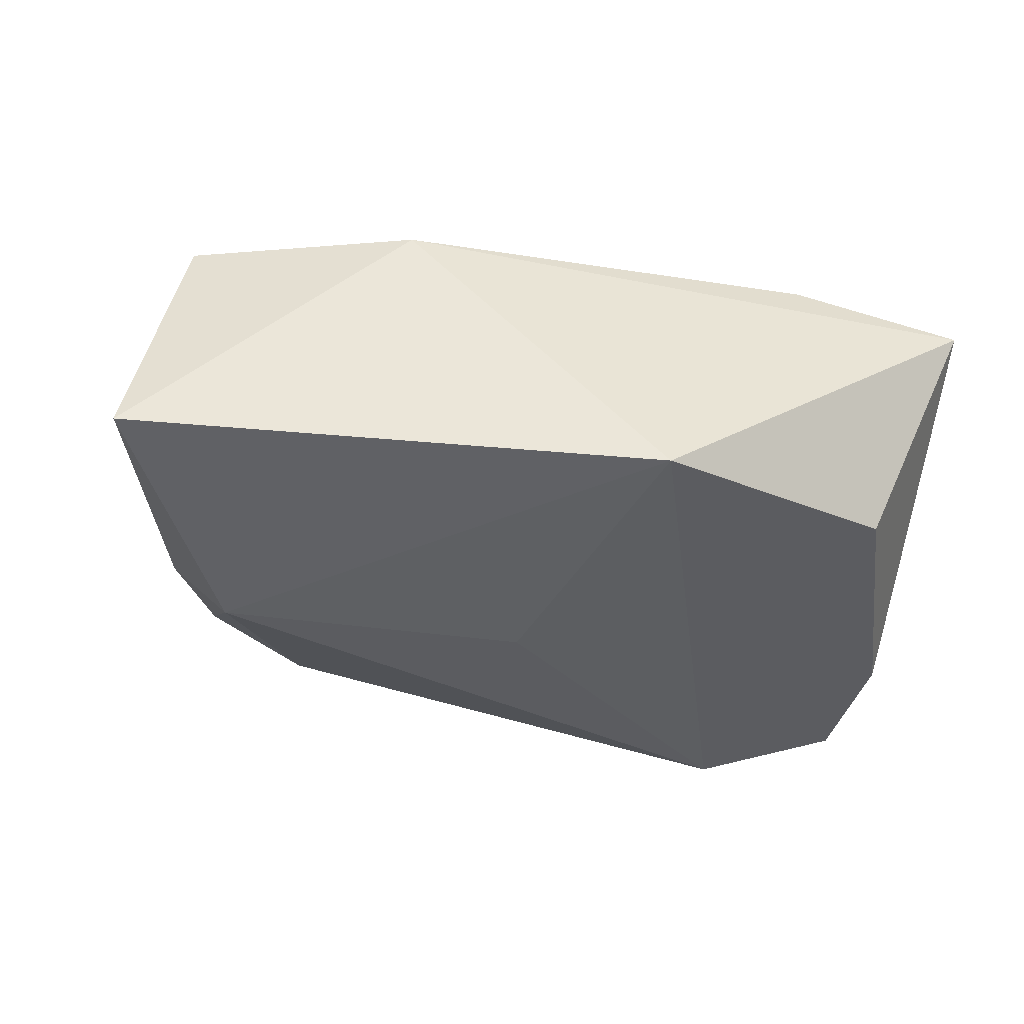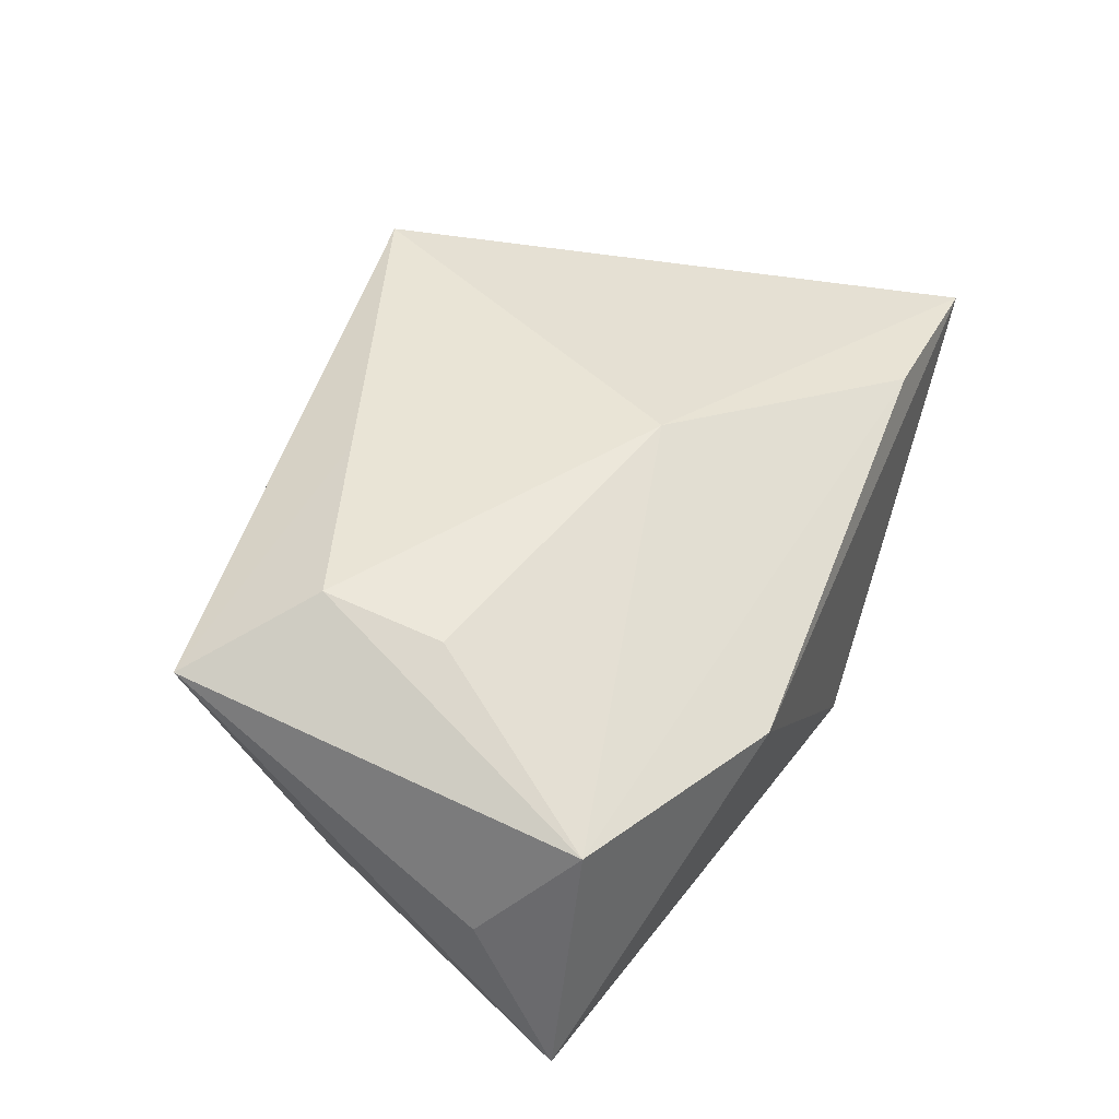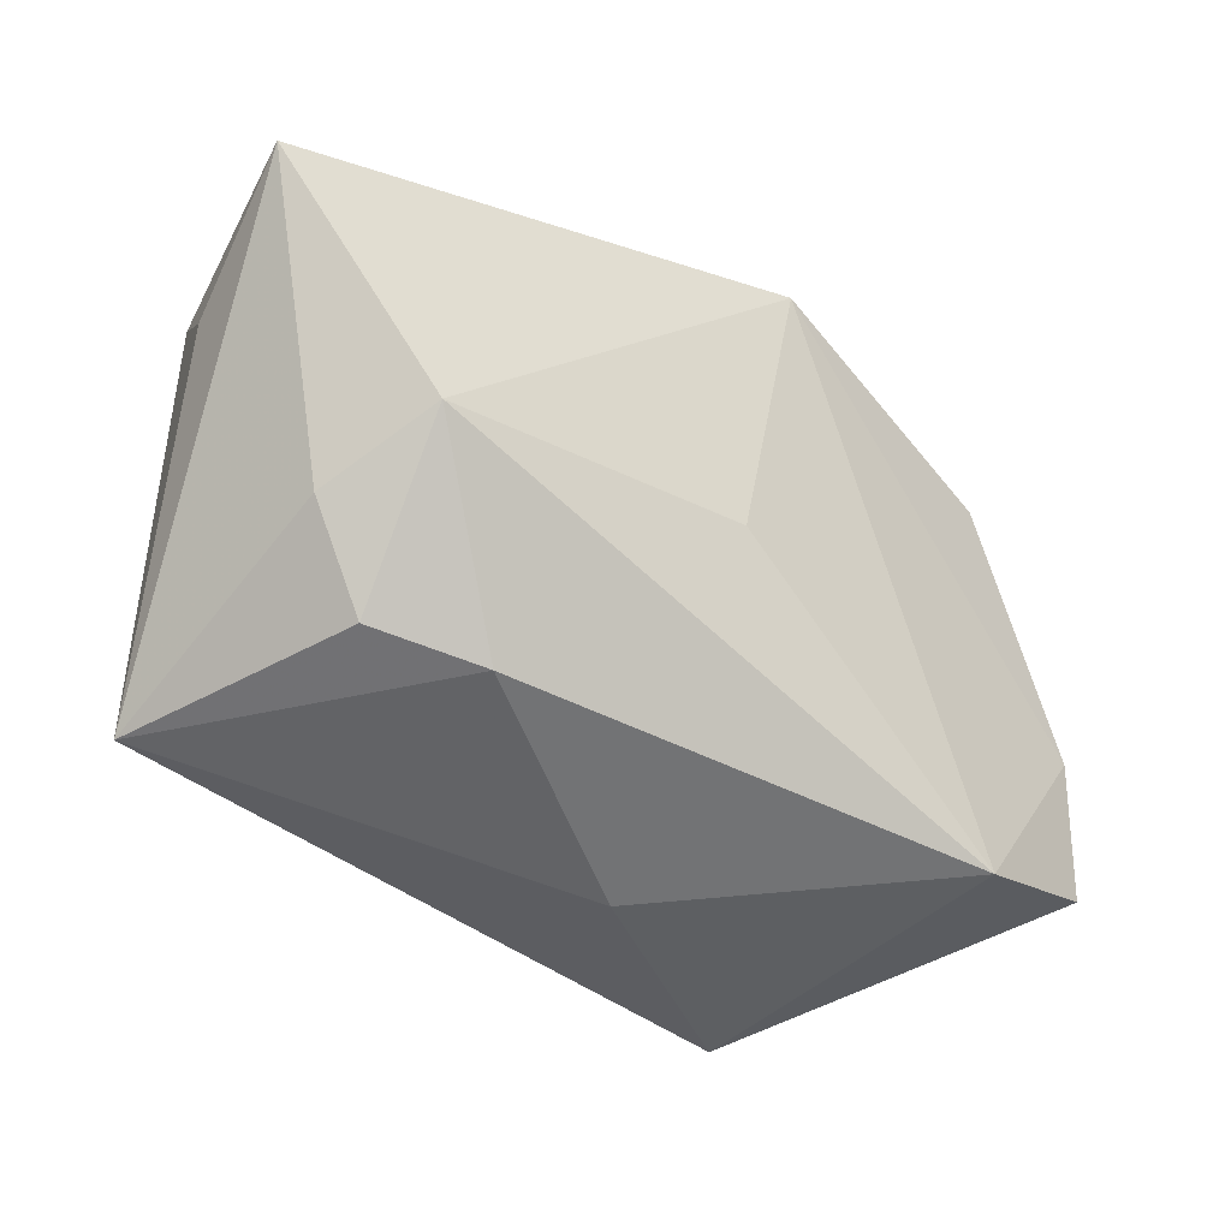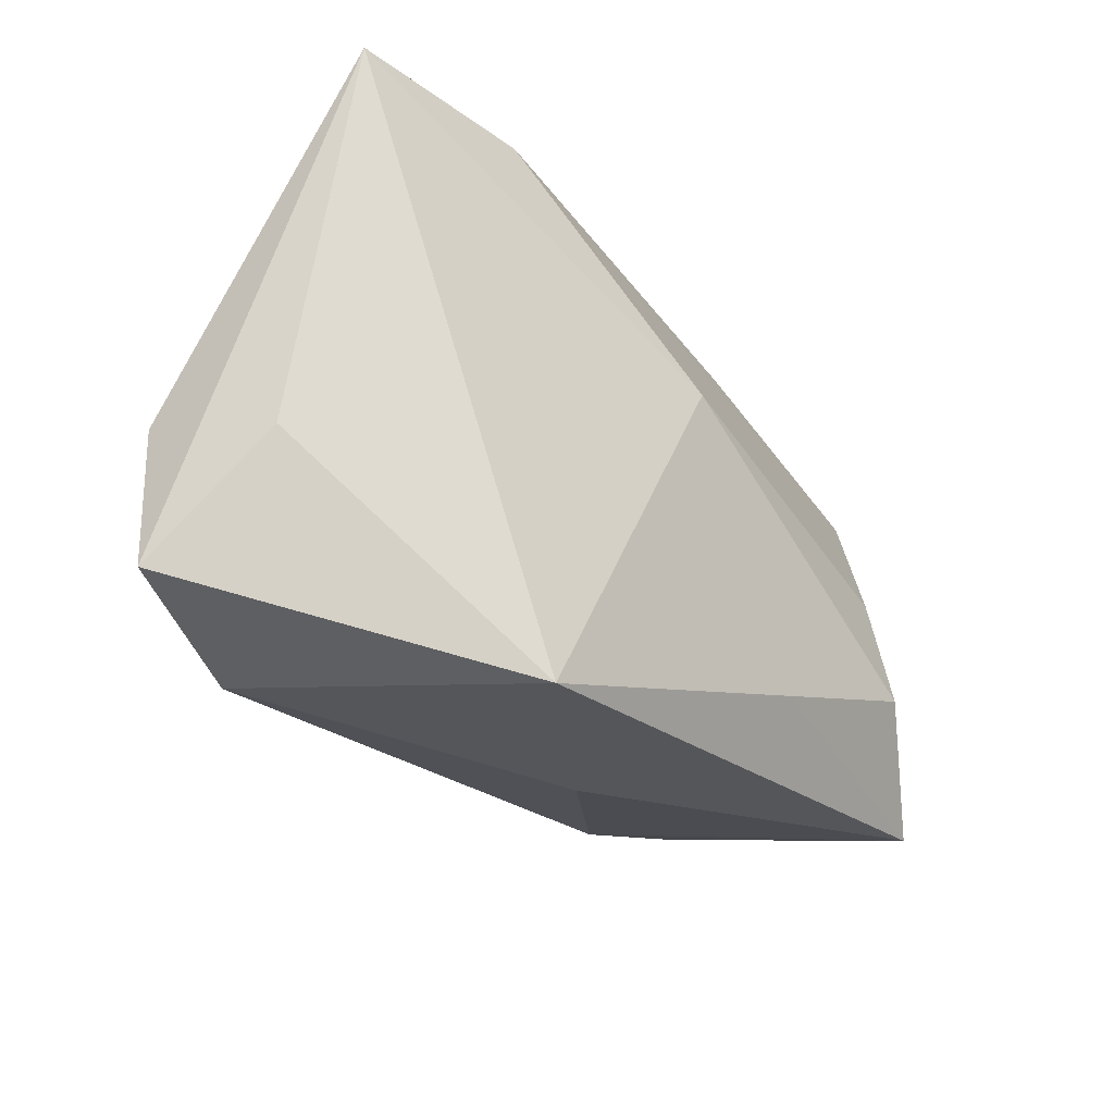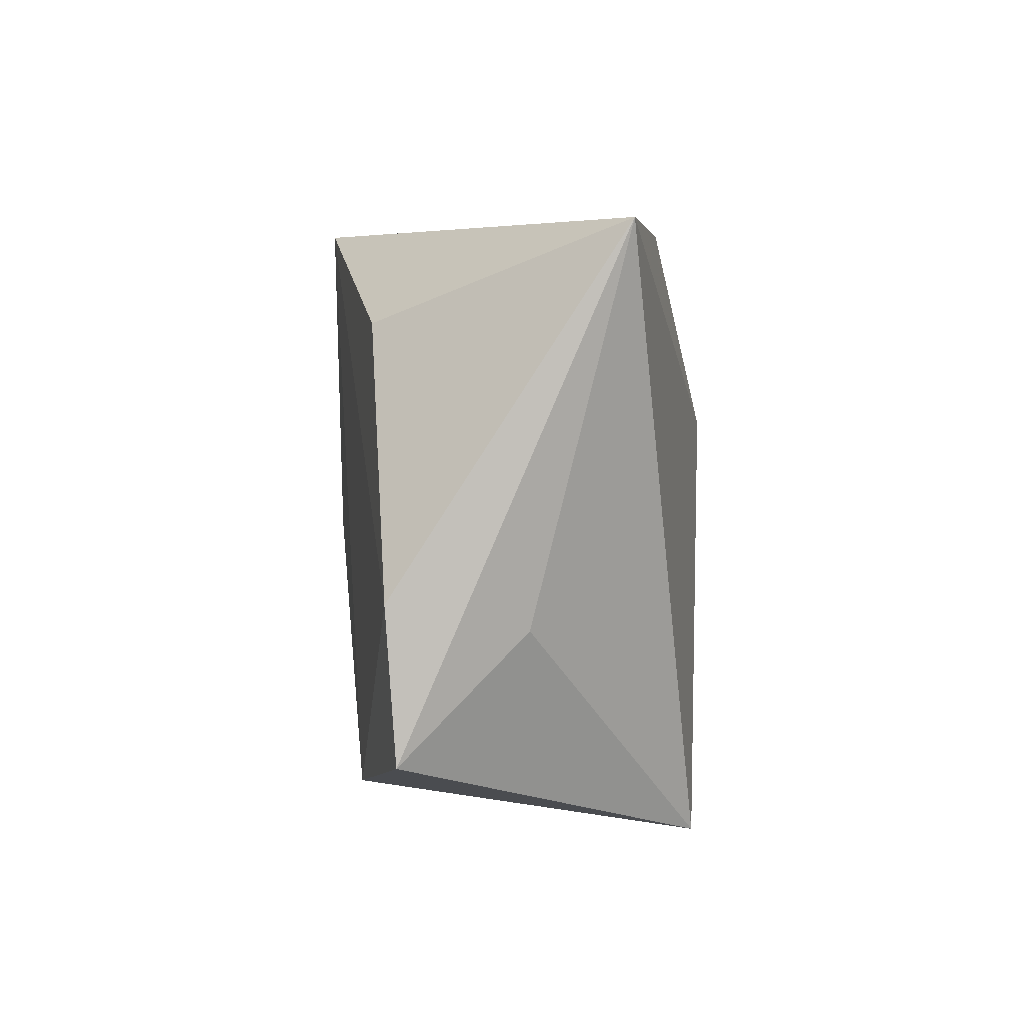
<metadata>
{"format":"obj","ext":"obj","renderer":"f3d","projection":"perspective","resolution":1024,"background":"white","views":[{"elev":-44.4,"azim":163.1,"up":"+Z"},{"elev":44.7,"azim":112.6,"up":"+Z"},{"elev":-36.7,"azim":145.2,"up":"+Y"},{"elev":-30.2,"azim":-51.6,"up":"+Y"},{"elev":4.8,"azim":-88.1,"up":"+Y"}]}
</metadata>
<code>
v -0.04297 -0.005786 -0.009667
v -0.02936 -0.02353 -0.01305
v 0.02949 -0.01154 0.01851
v -0.0398 -0.008379 0.002368
v 0.01897 -0.02119 -0.0111
v 0.03475 -0.01055 -0.01015
v 0.03966 0.01679 0.00741
v 0.02905 -0.0192 -0.008136
v 0.04285 0.007984 -0.003019
v -0.02192 -0.02957 0.0171
v 0.0193 0.02632 0.005905
v 0.0111 -0.01801 0.01802
v -0.04338 -0.01952 -0.008693
v 0.04416 0.0158 -0.01718
v -0.03251 0.01764 -0.01162
v 0.02941 -0.005271 -0.01947
v 0.02912 -0.0004036 0.0163
v -0.006716 0.02632 -0.01789
v 0.03865 -0.02171 0.01312
v -0.001957 0.007717 0.01851
v -0.0004769 -0.002806 -0.01797
v -0.04097 0.02632 0.01104
v -0.001859 -0.02785 0.003471
v -0.02331 0.02555 0.01338
f 22 10 20
f 10 22 4
f 4 13 10
f 22 13 4
f 24 22 20
f 24 11 22
f 1 13 22
f 22 15 1
f 14 9 19
f 22 11 18
f 18 15 22
f 11 14 18
f 18 1 15
f 16 21 18
f 18 14 16
f 10 19 12
f 19 3 12
f 20 10 12
f 12 3 20
f 20 3 17
f 8 5 16
f 19 5 8
f 10 13 2
f 16 5 2
f 13 1 2
f 2 21 16
f 2 18 21
f 1 18 2
f 23 19 10
f 23 5 19
f 10 2 23
f 23 2 5
f 7 14 11
f 9 14 7
f 20 17 7
f 19 9 7
f 7 24 20
f 11 24 7
f 7 3 19
f 7 17 3
f 6 14 19
f 19 8 6
f 16 14 6
f 6 8 16

</code>
